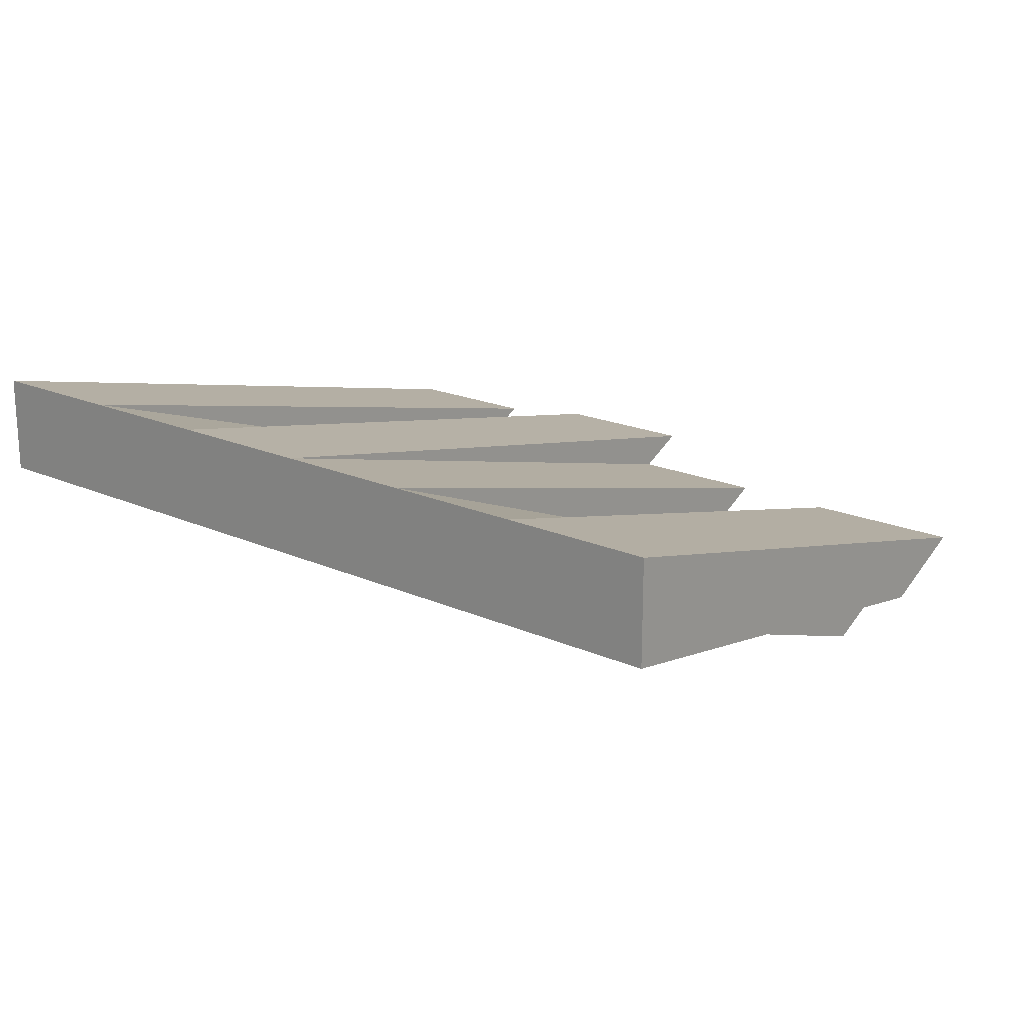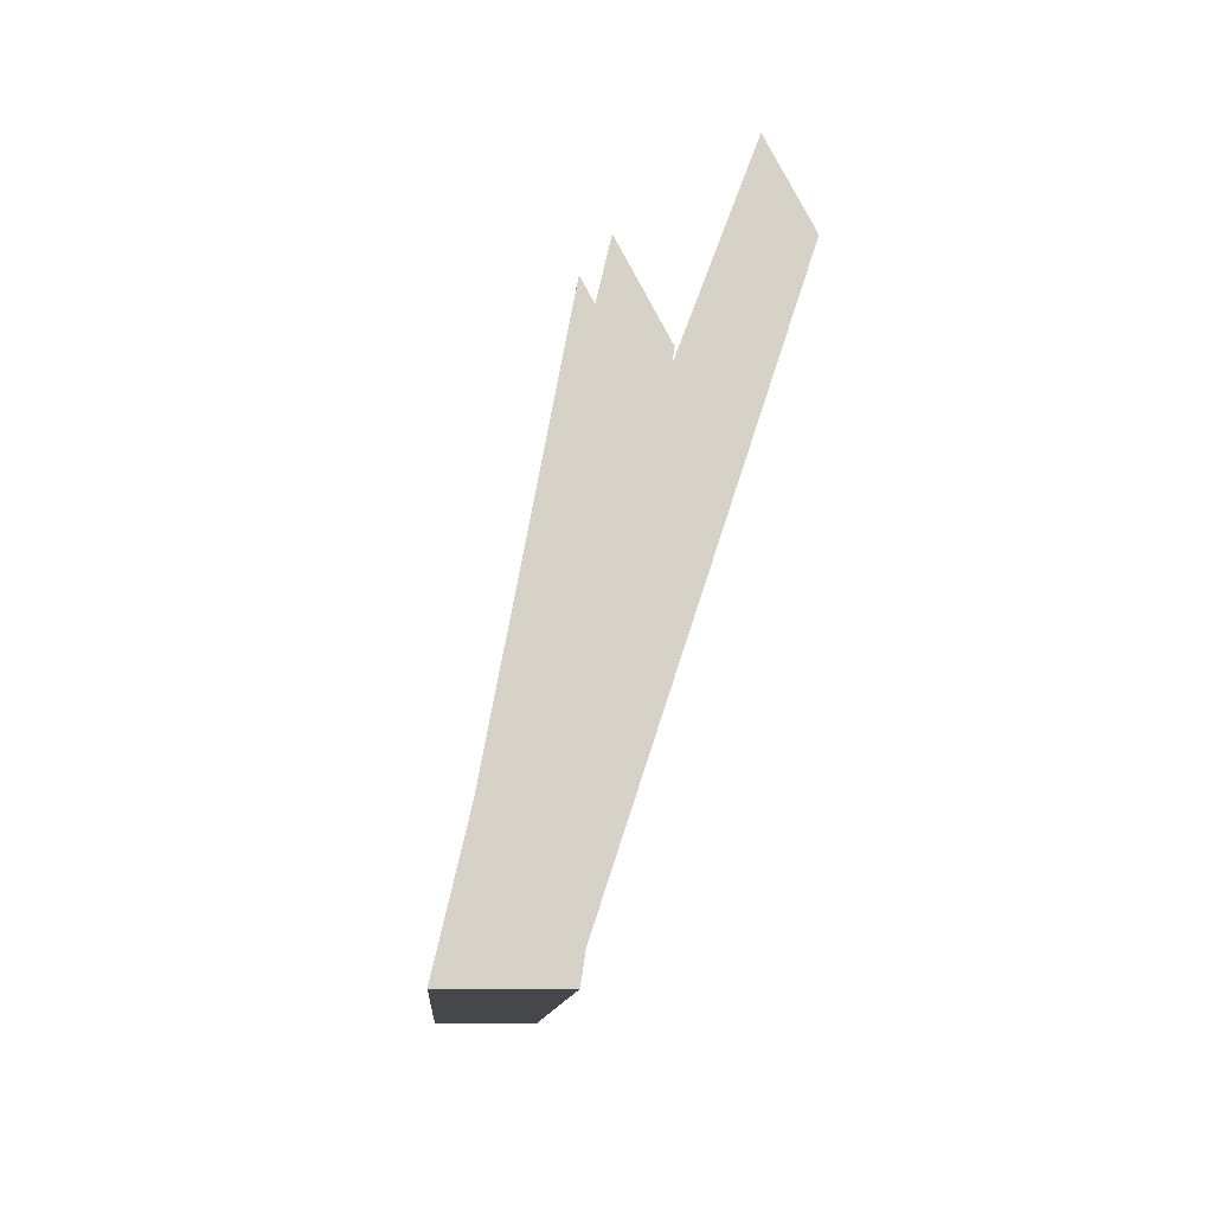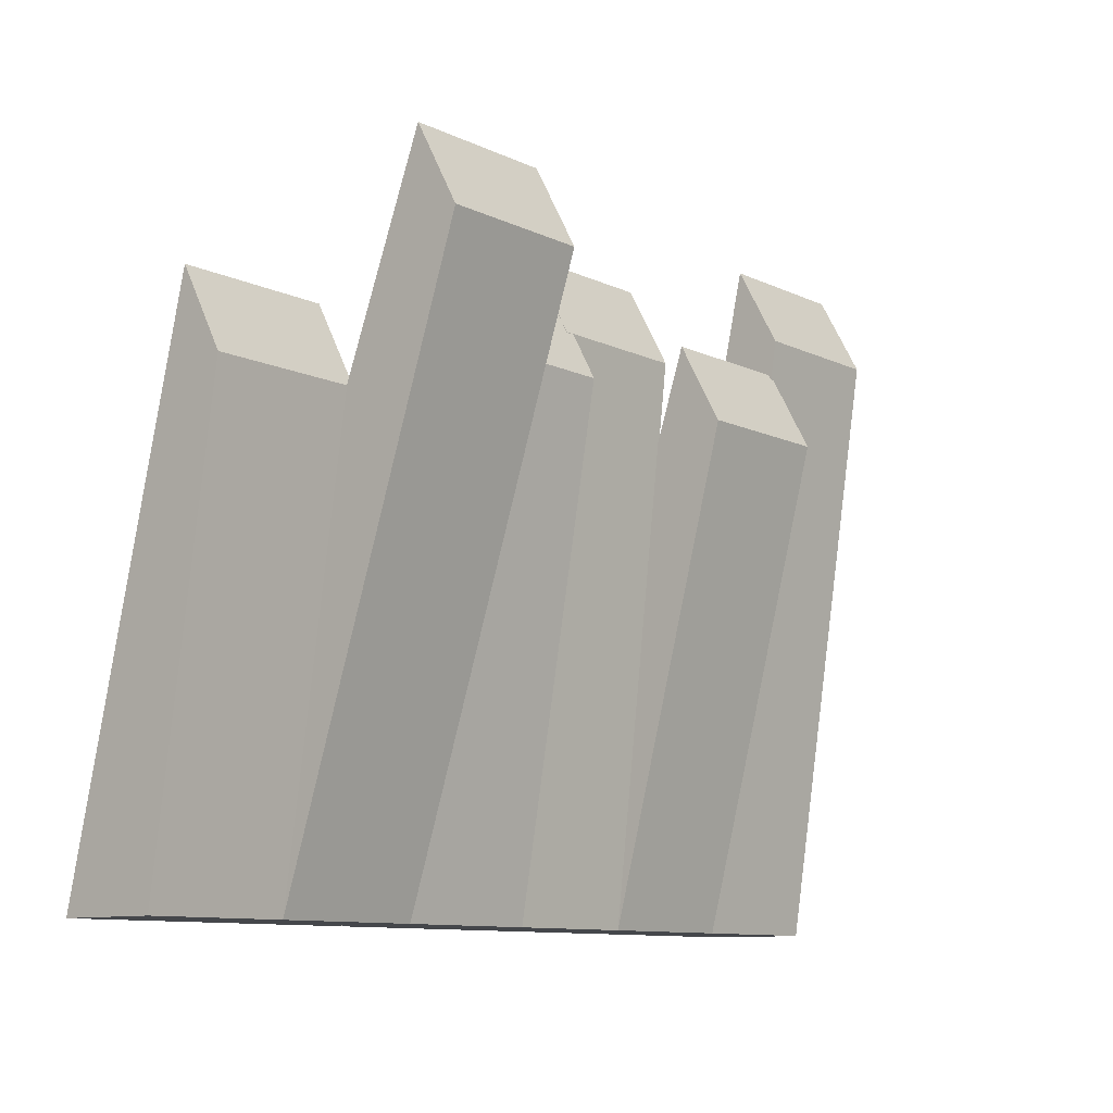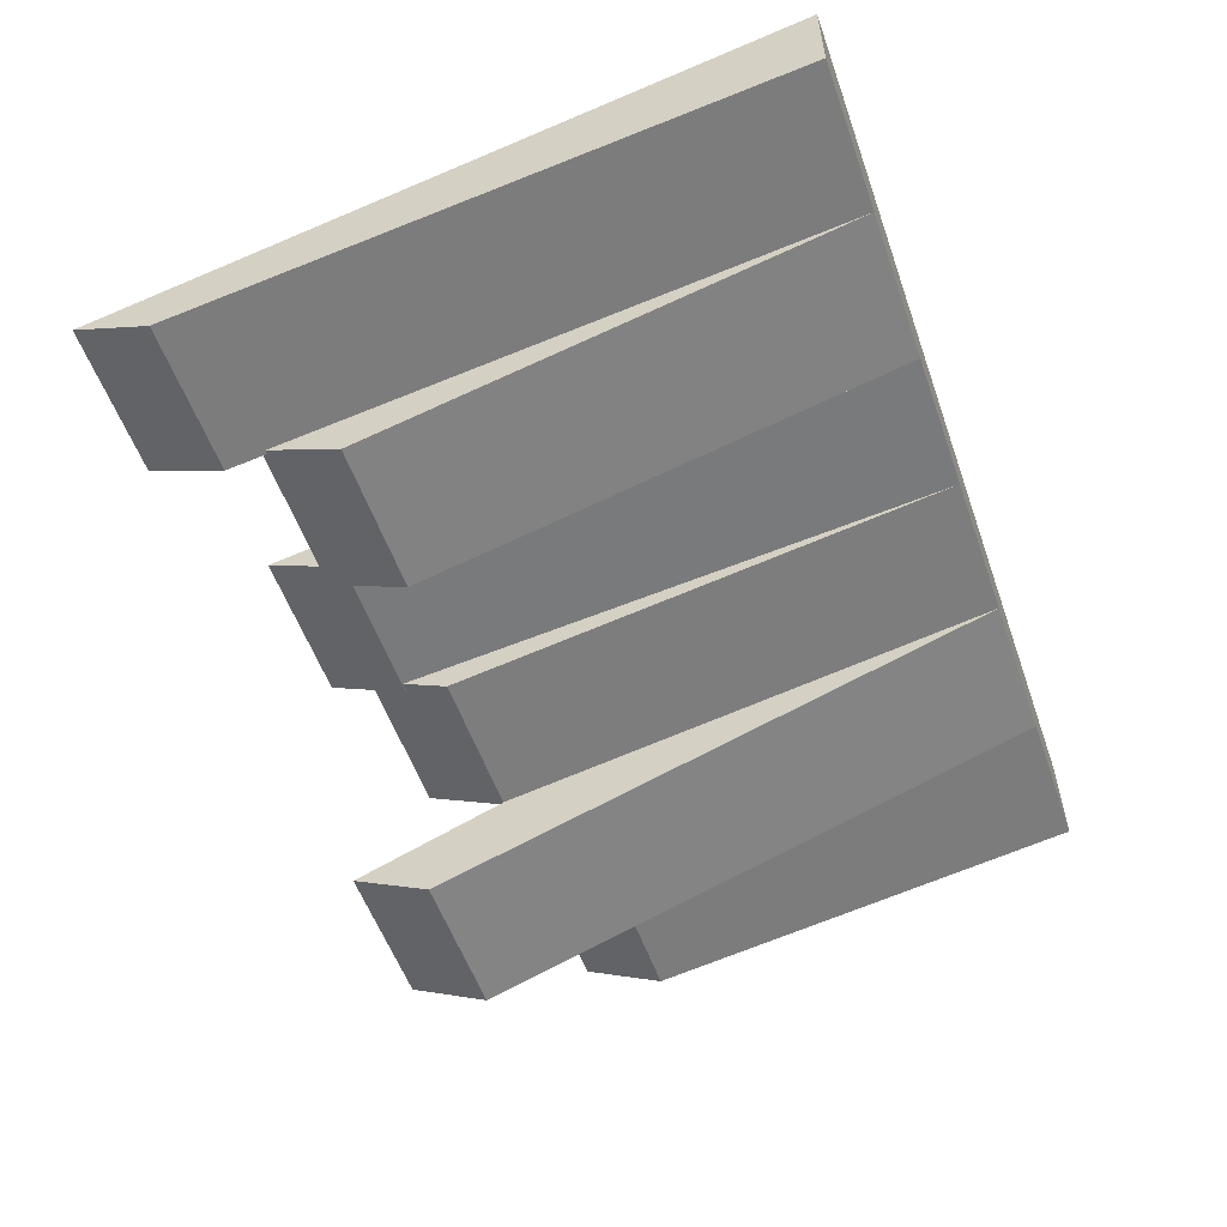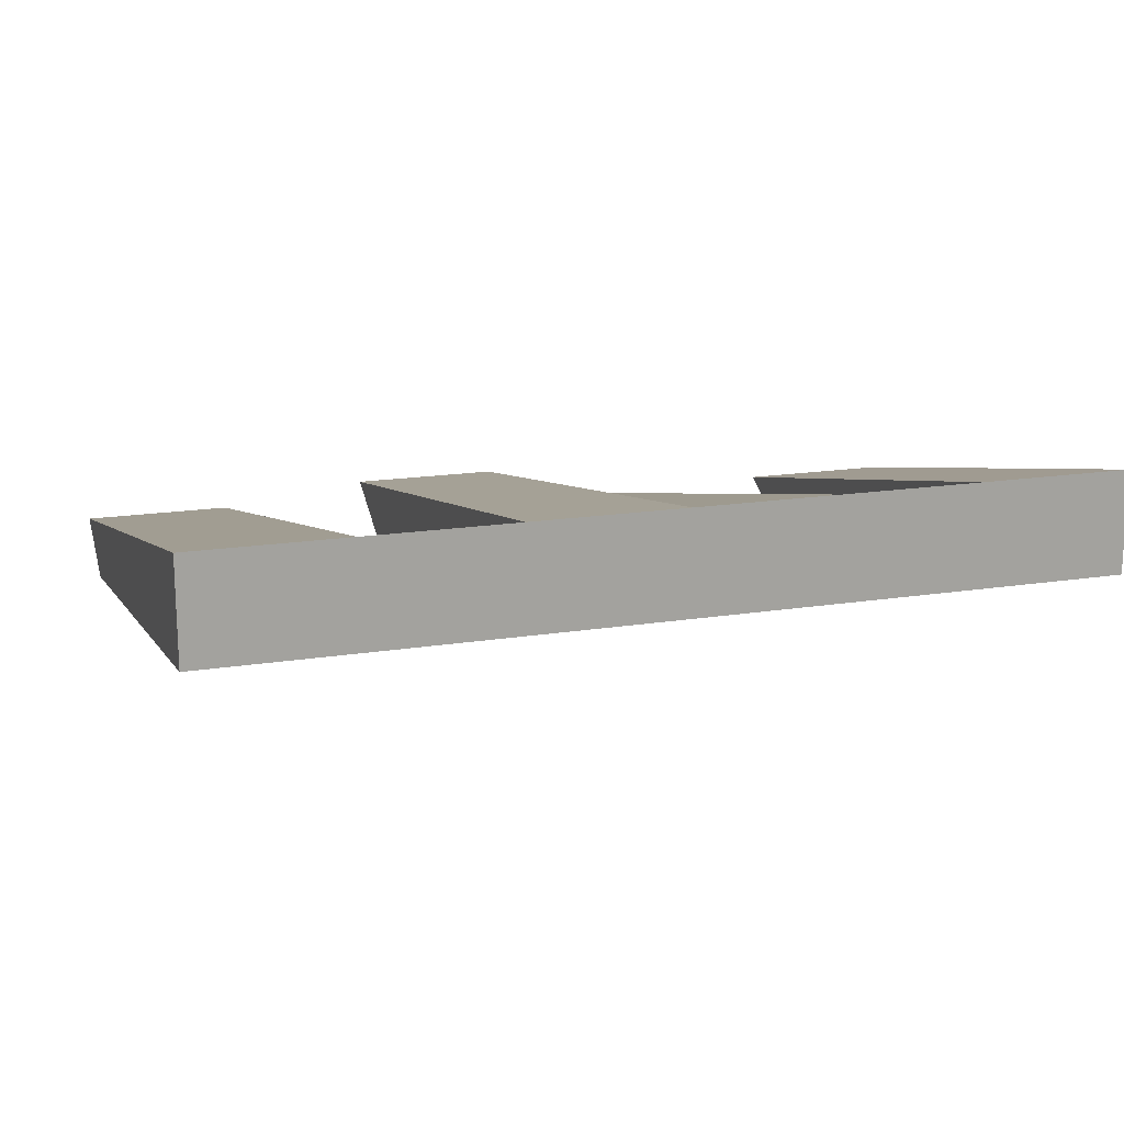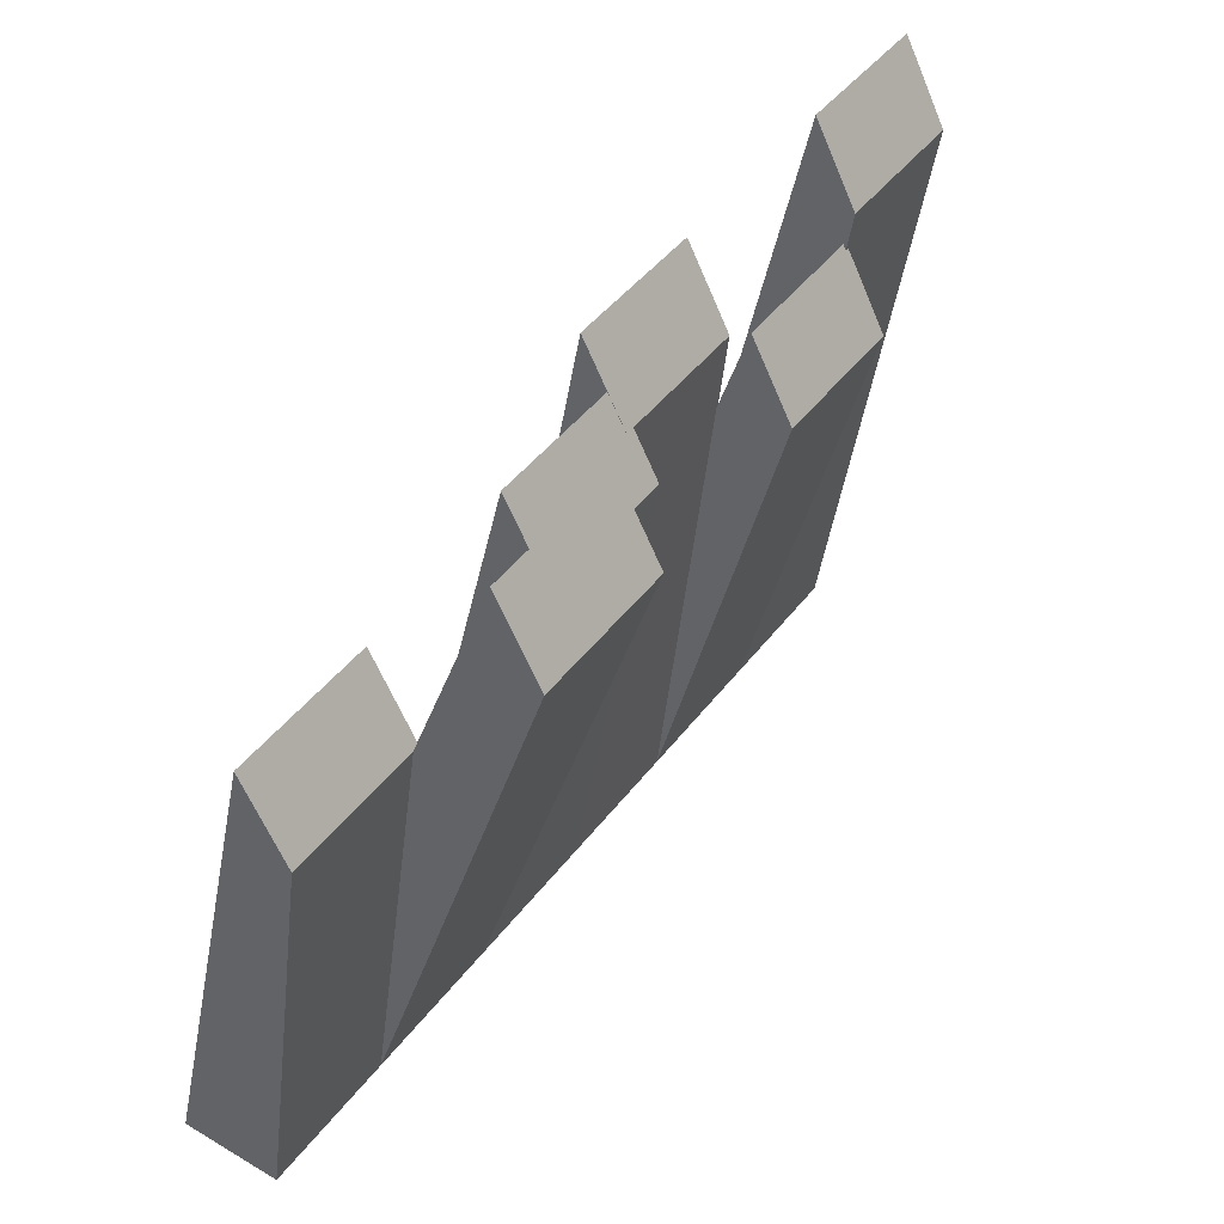
<metadata>
{"format":"obj","ext":"obj","renderer":"f3d","projection":"perspective","resolution":1024,"background":"white","views":[{"elev":18.8,"azim":40.7,"up":"+Z"},{"elev":-10.6,"azim":86.6,"up":"+Y"},{"elev":-10.4,"azim":130.6,"up":"+Y"},{"elev":-55.5,"azim":-70.6,"up":"+Z"},{"elev":16.6,"azim":-18.1,"up":"+Z"},{"elev":44.1,"azim":124.3,"up":"+Y"}]}
</metadata>
<code>
g default
v 1.475 0.03621 0.5
v 2.964 0.03621 0.5
v 1.475 6.525 -1.932
v 2.964 6.525 -1.932
v 1.475 5.724 -2.362
v 2.964 5.724 -2.362
v 1.475 0.03621 -0.5
v 2.964 0.03621 -0.5
v -2.848 0.03621 0.5
v -1.36 0.03621 0.5
v -2.848 5.622 -1.331
v -1.36 5.622 -1.331
v -2.848 4.821 -1.761
v -1.36 4.821 -1.761
v -2.848 0.03621 -0.5
v -1.36 0.03621 -0.5
v 0.018 0.03621 0.5
v 1.507 0.03621 0.5
v 0.018 5.826 -0.9366
v 1.507 5.826 -0.9366
v 0.018 5.025 -1.367
v 1.507 5.025 -1.367
v 0.018 0.03621 -0.5
v 1.507 0.03621 -0.5
v -4.297 0.03621 0.5
v -2.809 0.03621 0.5
v -4.297 6.769 -0.9888
v -2.809 6.769 -0.9888
v -4.297 5.968 -1.419
v -2.809 5.968 -1.419
v -4.297 0.03621 -0.5
v -2.809 0.03621 -0.5
v -1.375 0.03621 0.5
v 0.1136 0.03621 0.5
v -1.375 6.294 -0.6895
v 0.1136 6.294 -0.6895
v -1.375 5.492 -1.12
v 0.1136 5.492 -1.12
v -1.375 0.03621 -0.5
v 0.1136 0.03621 -0.5
v 2.89 0.03621 0.5
v 4.379 0.03621 0.5
v 2.89 5.218 -0.7136
v 4.379 5.218 -0.7136
v 2.89 4.416 -1.144
v 4.379 4.416 -1.144
v 2.89 0.03621 -0.5
v 4.379 0.03621 -0.5
g pCube8
f 1 2 4 3
f 3 4 6 5
f 5 6 8 7
f 7 8 2 1
f 2 8 6 4
f 7 1 3 5
f 9 10 12 11
f 11 12 14 13
f 13 14 16 15
f 15 16 10 9
f 10 16 14 12
f 15 9 11 13
f 17 18 20 19
f 19 20 22 21
f 21 22 24 23
f 23 24 18 17
f 18 24 22 20
f 23 17 19 21
f 25 26 28 27
f 27 28 30 29
f 29 30 32 31
f 31 32 26 25
f 26 32 30 28
f 31 25 27 29
f 33 34 36 35
f 35 36 38 37
f 37 38 40 39
f 39 40 34 33
f 34 40 38 36
f 39 33 35 37
f 41 42 44 43
f 43 44 46 45
f 45 46 48 47
f 47 48 42 41
f 42 48 46 44
f 47 41 43 45

</code>
